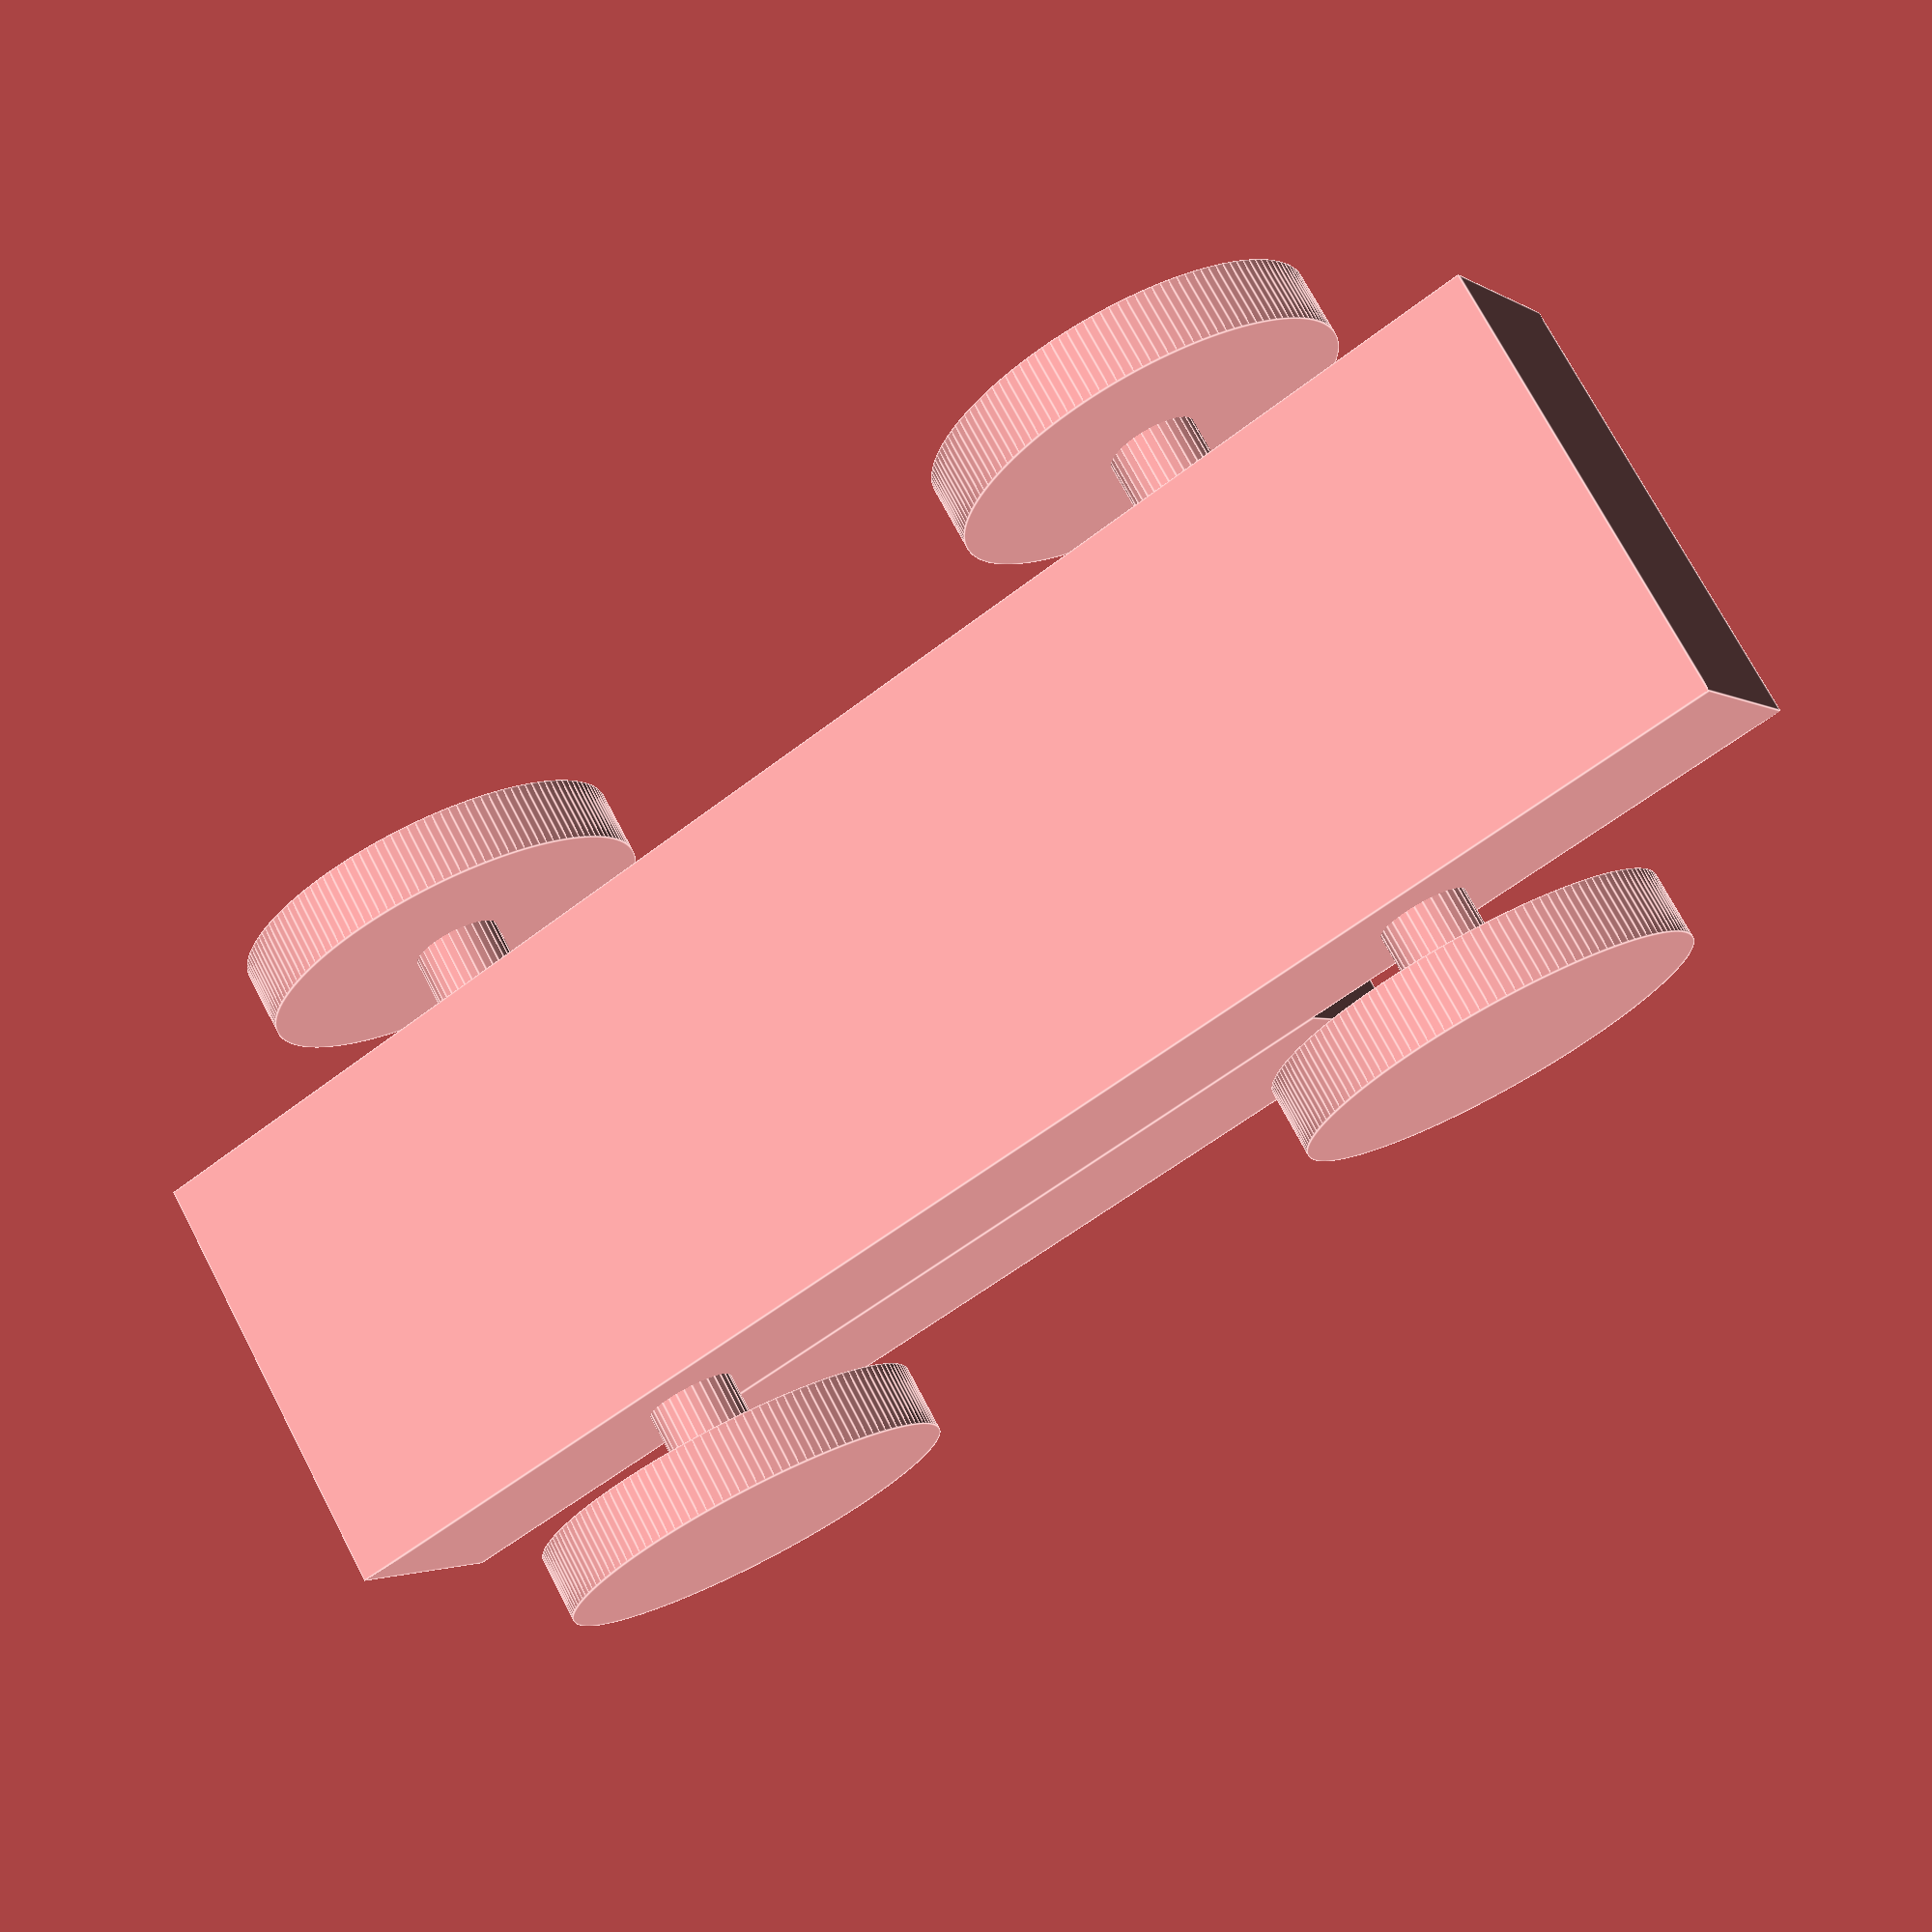
<openscad>
// achieves a resolution that is universally good for 3D printing
$fa = 1;
$fs = 0.4;

scale([1.2,1,1]) {
    // Car body base
    cube([60,20,10],center=true);
    // Car body top
    translate([5,0,10 - 0.001])
        cube([30,20,10],center=true);
}
// left front wheel
translate([-20,-15,0])
rotate([90,0,0])
    cylinder(h=3, r=9, center=true);
    
// right front wheel
translate([-20,15,0])
rotate([90,0,0])
    cylinder(h=3, r=9, center=true);
    
// front axis
translate([-20,0,0])
rotate([90,0,0])
    cylinder(h=30, r=2, center=true);
    
// left back wheel
translate([20,-15,0])
rotate([90,0,0])
    cylinder(h=3, r=9, center=true);
    
// right back wheel
translate([20,15,0])
rotate([90,0,0])
    cylinder(h=3, r=9, center=true);
    
// back axis
translate([20,0,0])
rotate([90,0,0])
    cylinder(h=30, r=2, center=true);
</openscad>
<views>
elev=182.0 azim=211.0 roll=334.4 proj=p view=edges
</views>
